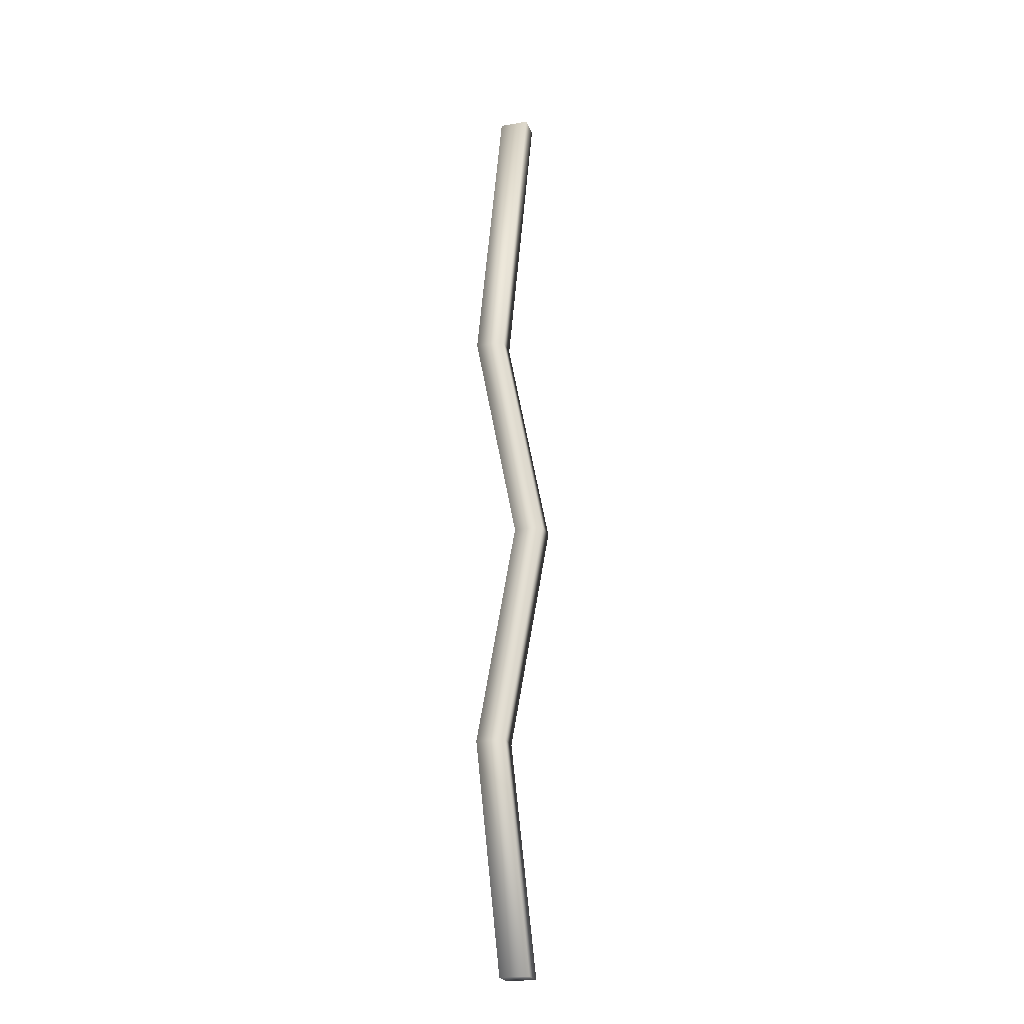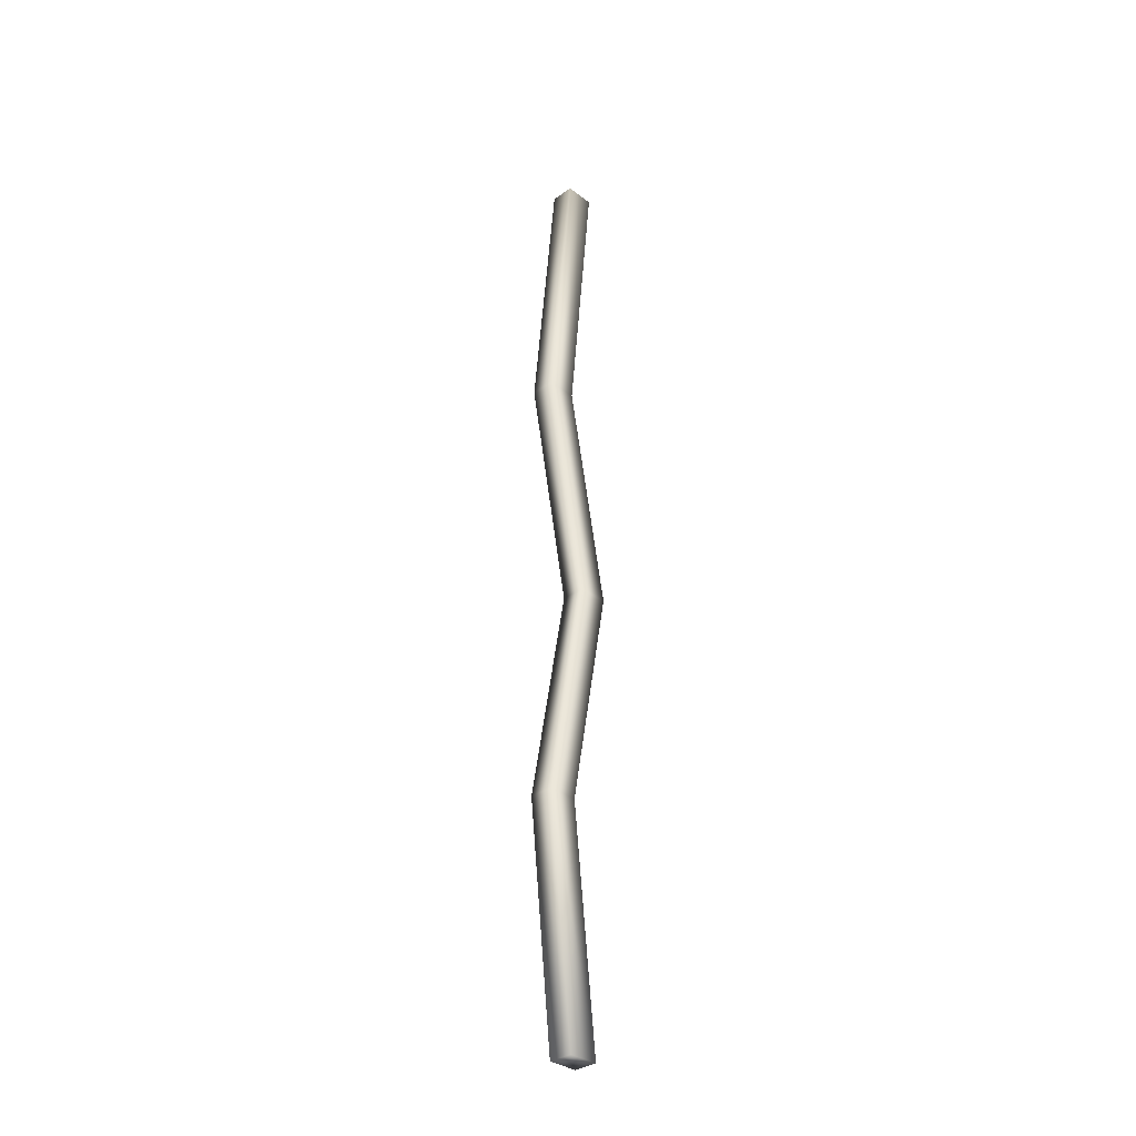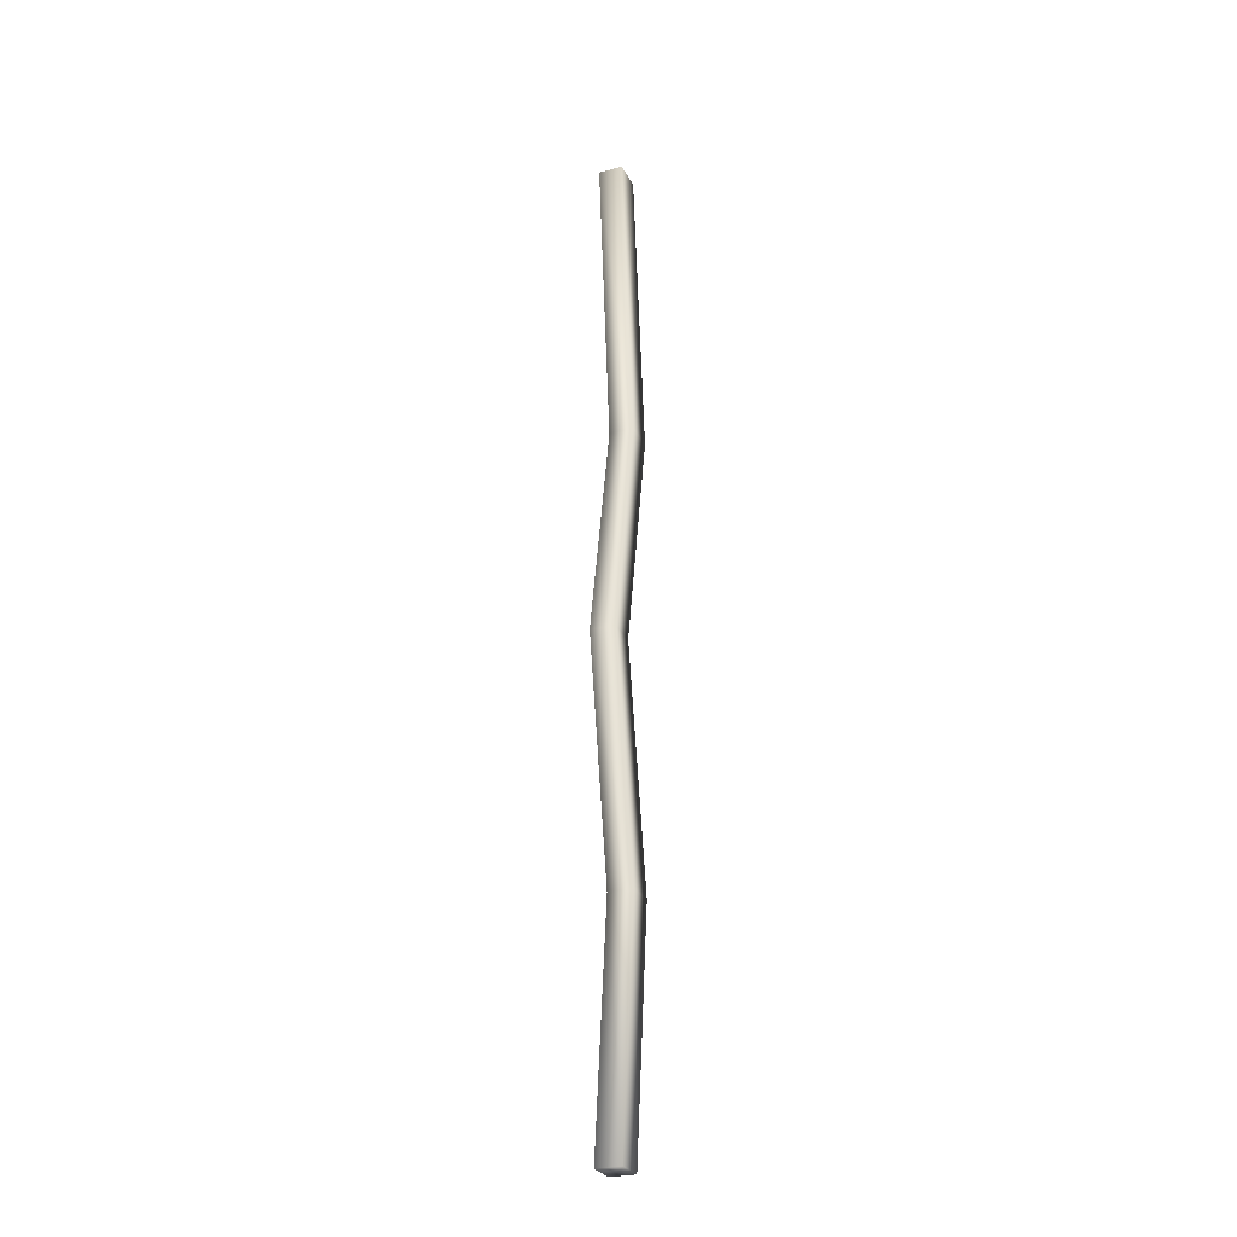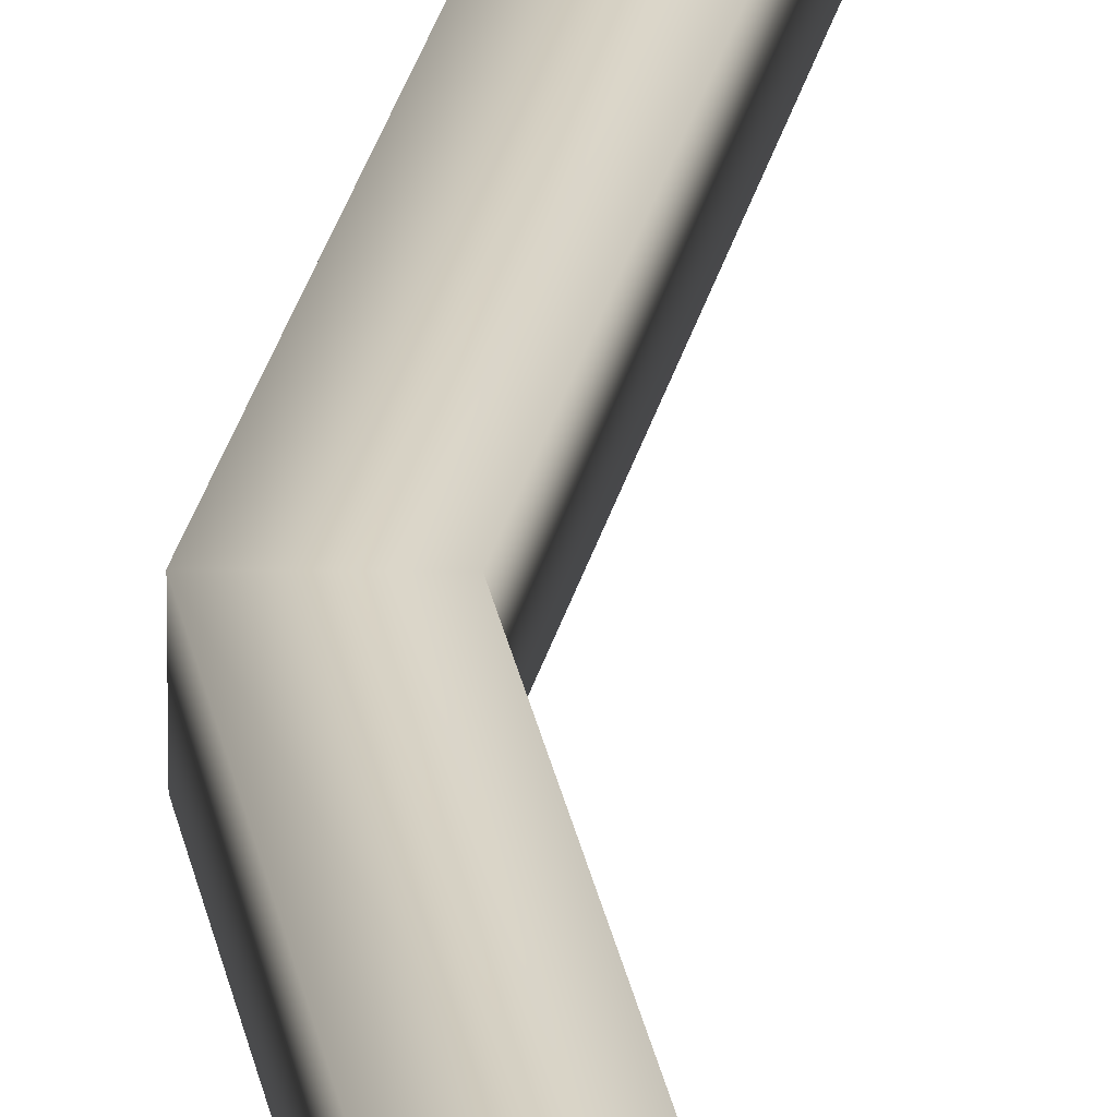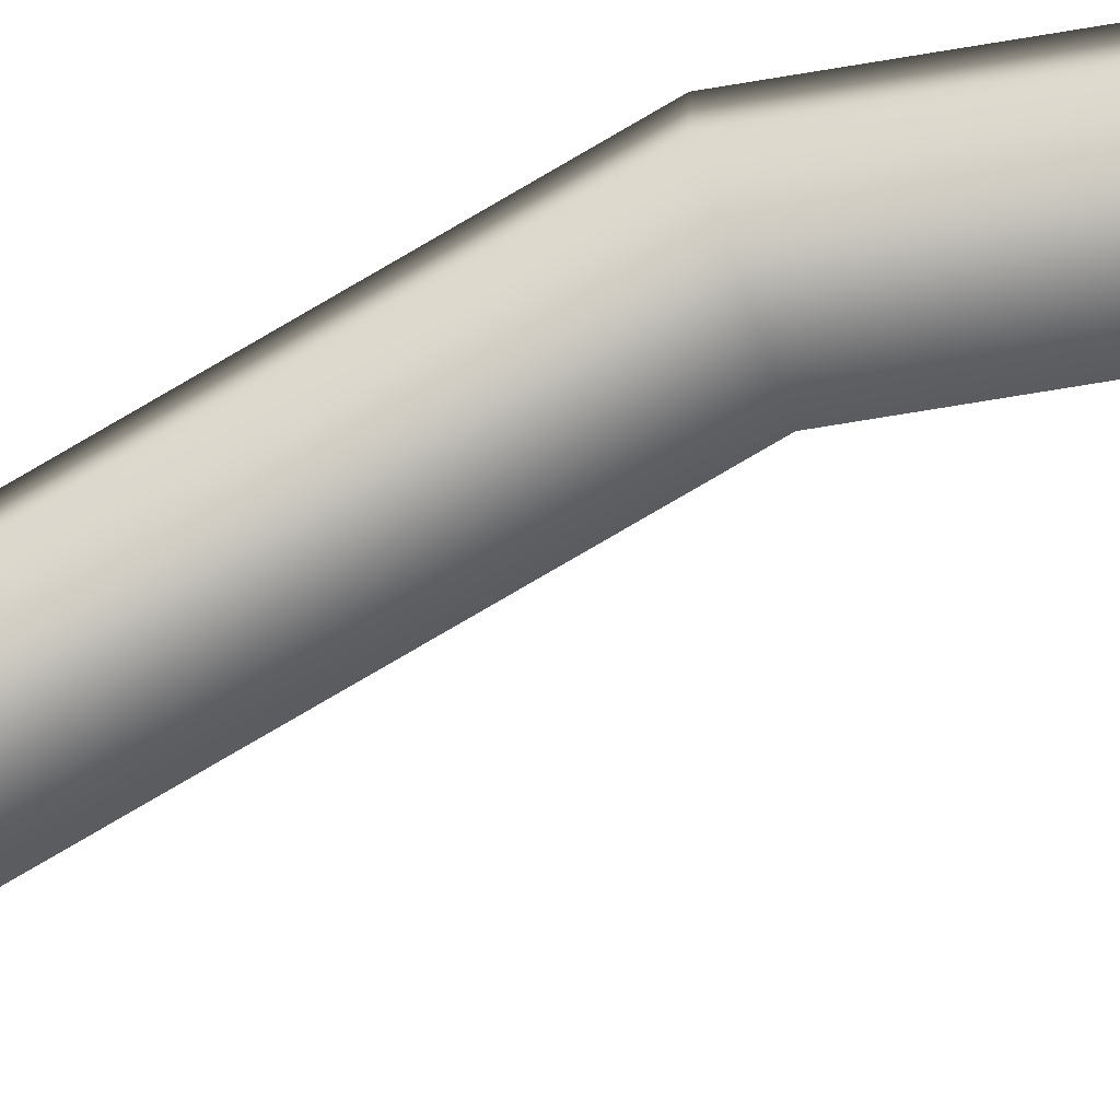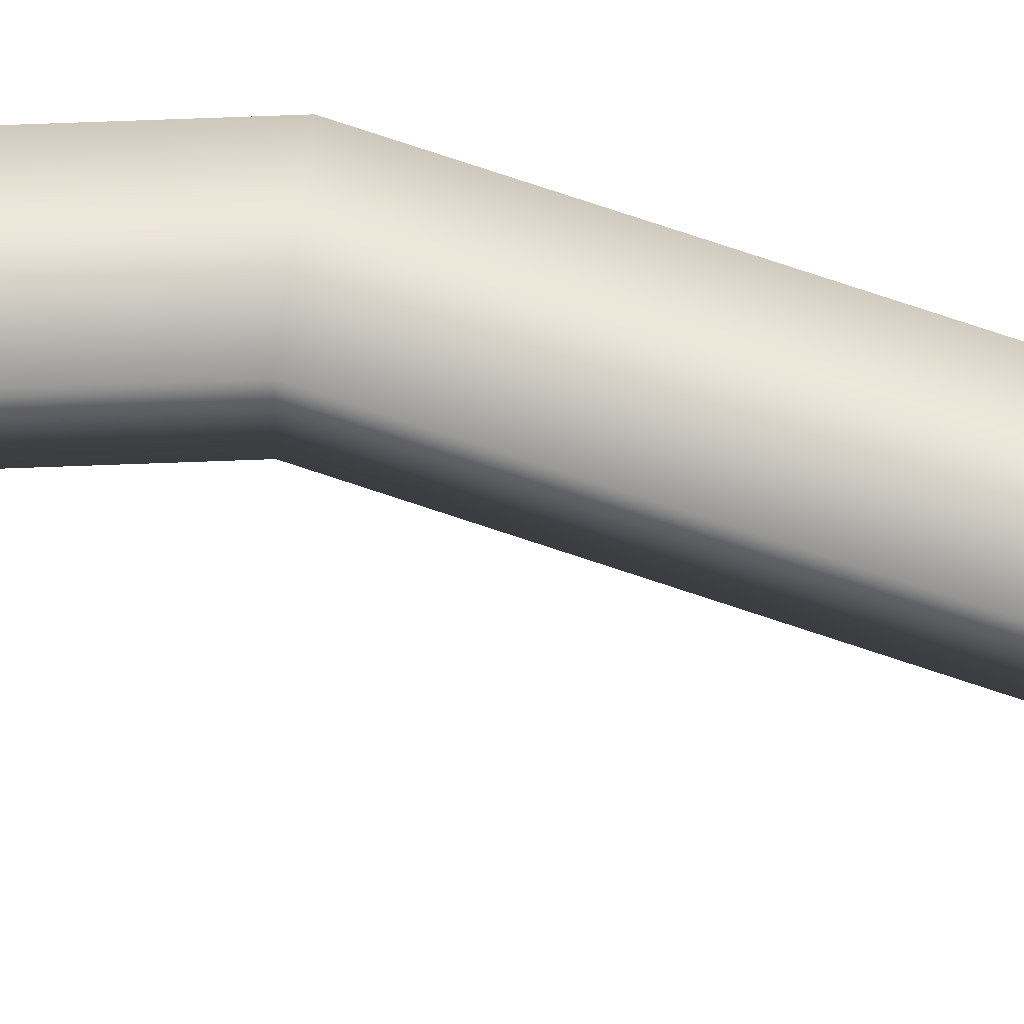
<metadata>
{"format":"obj","ext":"obj","renderer":"f3d","projection":"perspective","resolution":1024,"background":"white","views":[{"elev":-23.0,"azim":16.3,"up":"+Z"},{"elev":-33.4,"azim":-45.9,"up":"+Z"},{"elev":-27.6,"azim":112.2,"up":"+Z"},{"elev":27.1,"azim":-179.2,"up":"+Y"},{"elev":-77.7,"azim":109.5,"up":"+Y"},{"elev":69.6,"azim":-81.9,"up":"+Y"}]}
</metadata>
<code>
v  -18.56 0 -107.4
v  -12.94 0 -76.29
v  -17.06 0 -76.29
v  -22.68 0 -107.4
v  -22.68 3.294 -107.4
v  -17.06 3.294 -76.29
v  -12.94 3.294 -76.29
v  -18.56 3.294 -107.4
v  -15.12 0 -139.7
v  -19.24 0 -139.7
v  -19.24 3.294 -139.7
v  -15.12 3.294 -139.7
v  -19.24 0 -5.729
v  -15.12 0 -5.729
v  -15.12 3.294 -5.729
v  -19.24 3.294 -5.729
v  -18.93 0 -45.16
v  -18.93 3.294 -45.16
v  -23.05 0 -45.16
v  -23.05 3.294 -45.16
o Box007
g Box007
f 1 2 3 4
f 5 6 7 8
f 9 10 11 12
f 4 3 6 5
f 13 14 15 16
f 17 2 7 18
f 17 14 13 19
f 2 17 19 3
f 4 10 9 1
f 20 16 15 18
f 6 20 18 7
f 8 12 11 5
f 19 13 16 20
f 3 19 20 6
f 5 11 10 4
f 1 9 12 8
f 2 1 8 7
f 18 15 14 17

</code>
